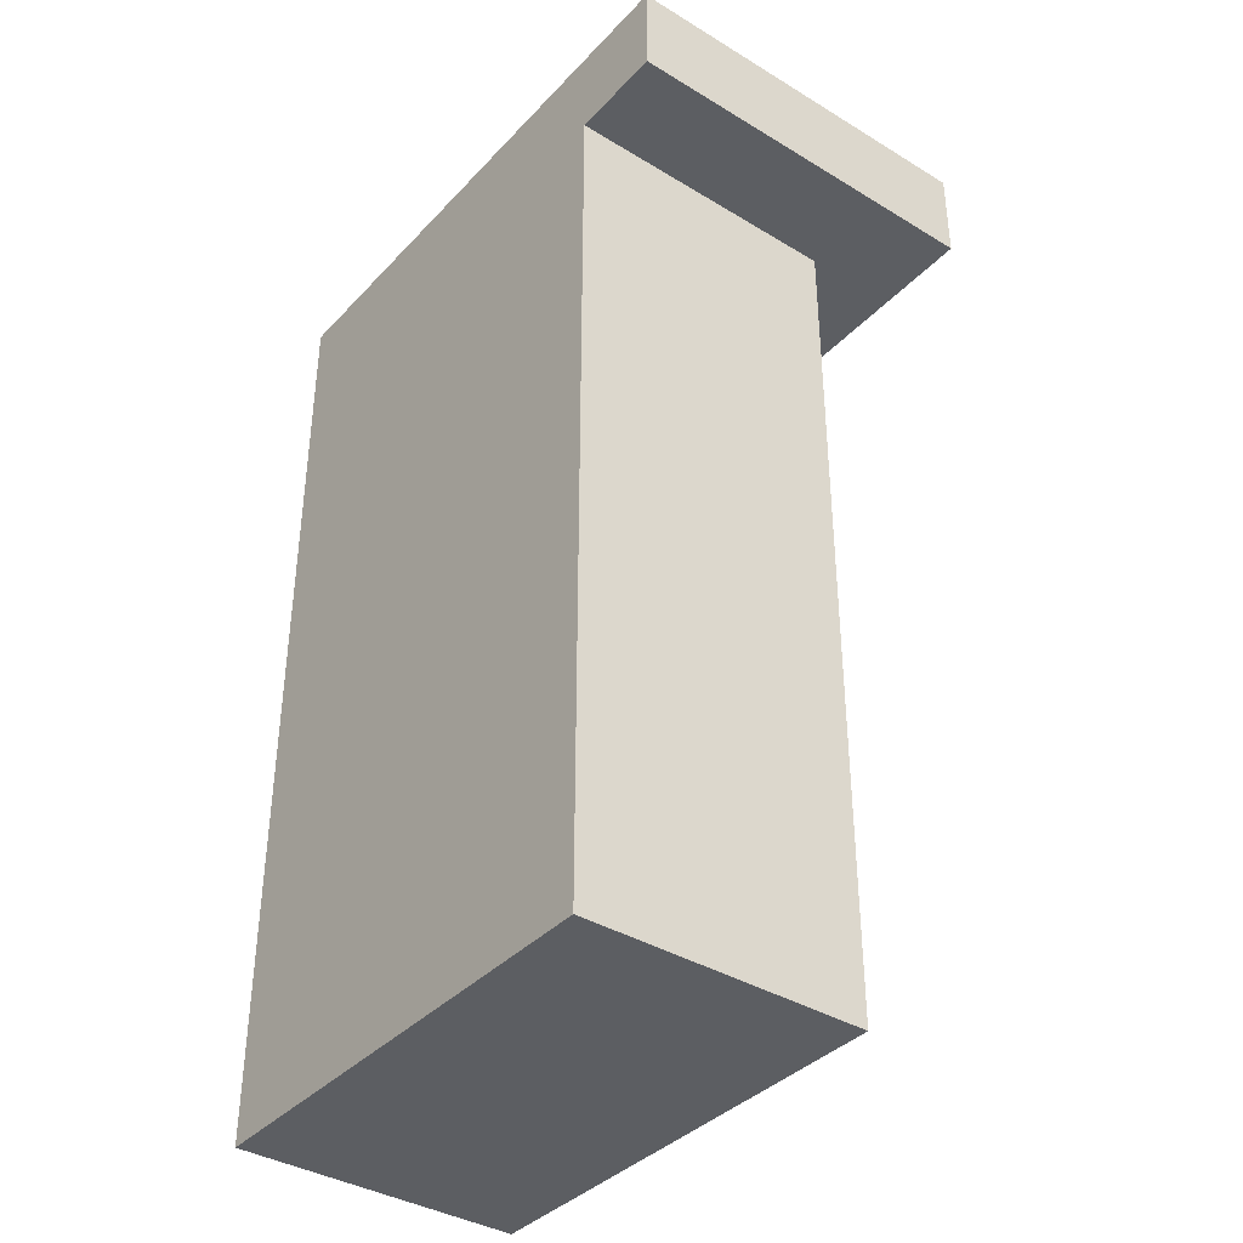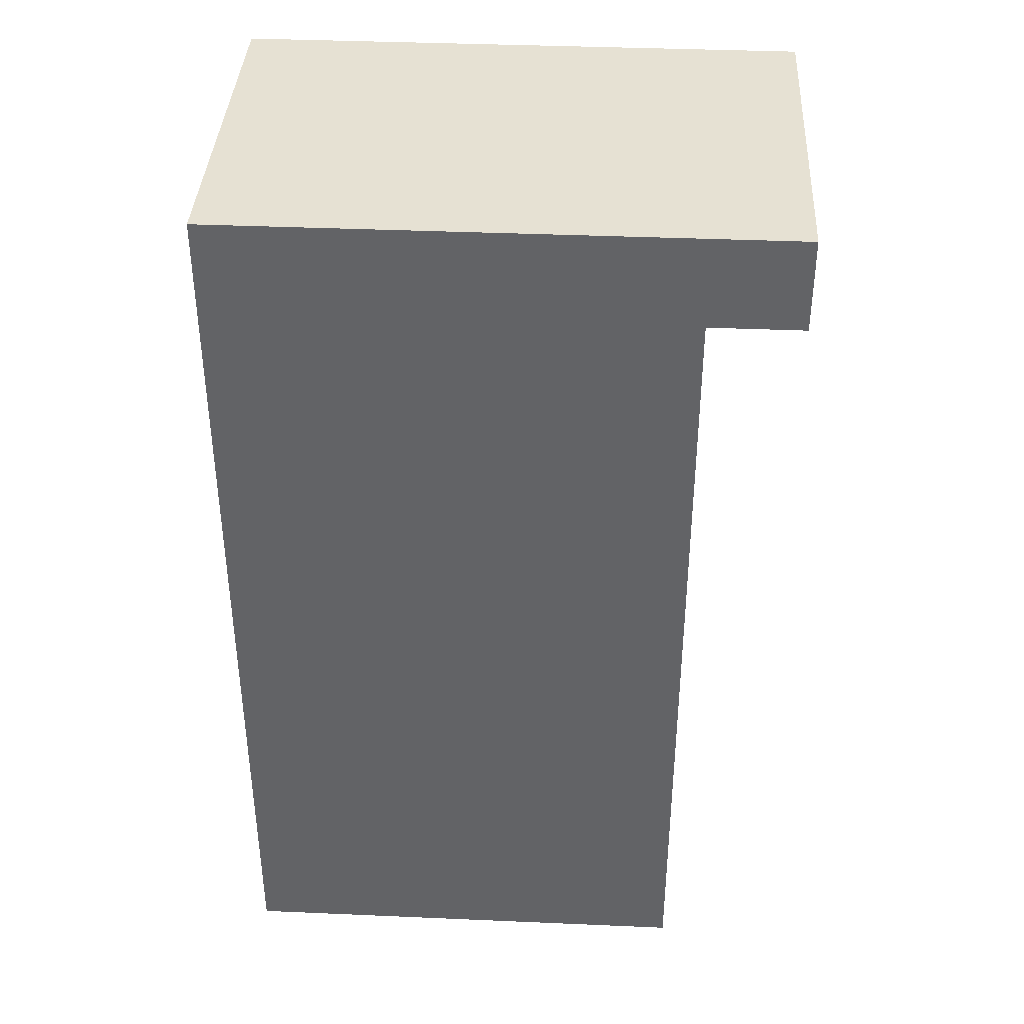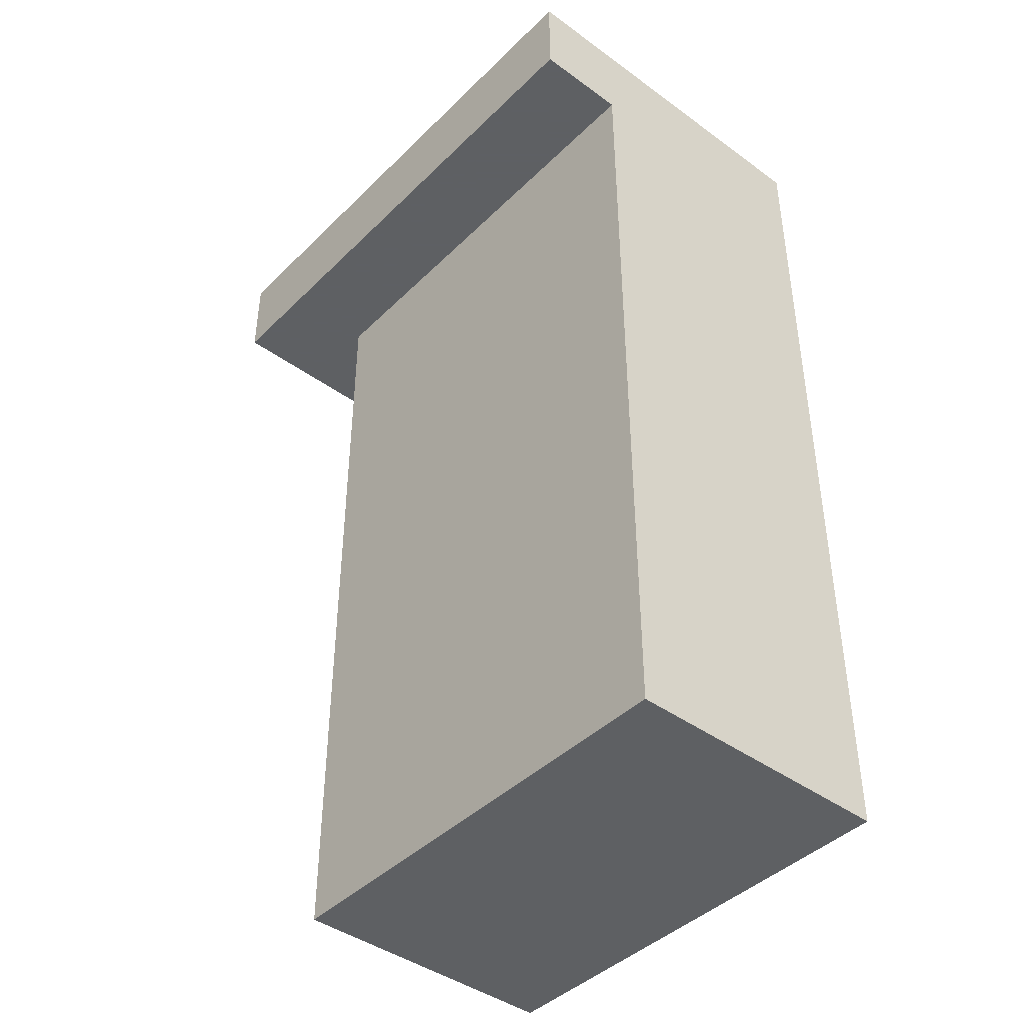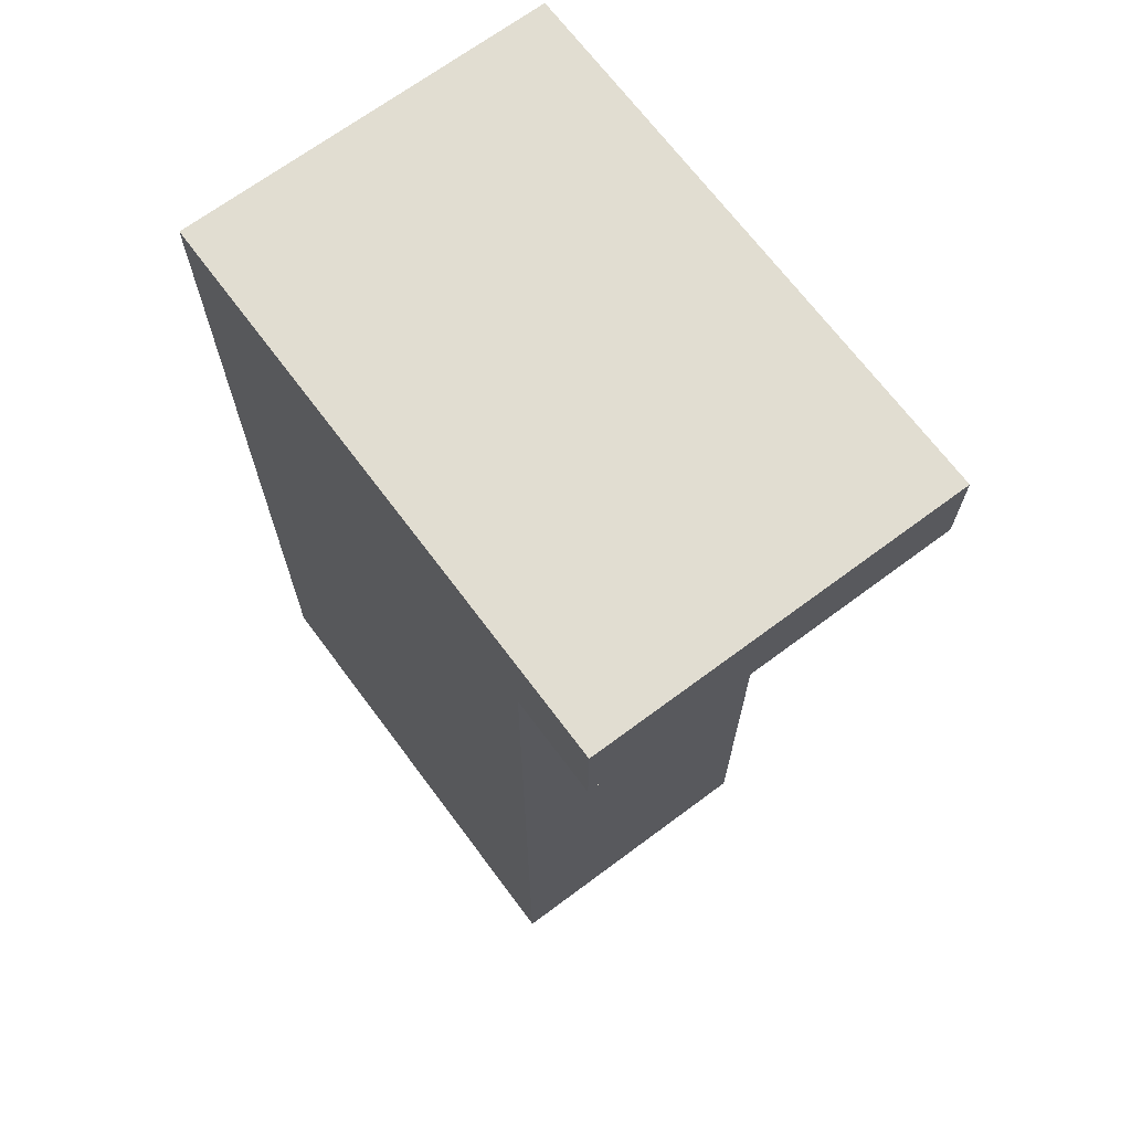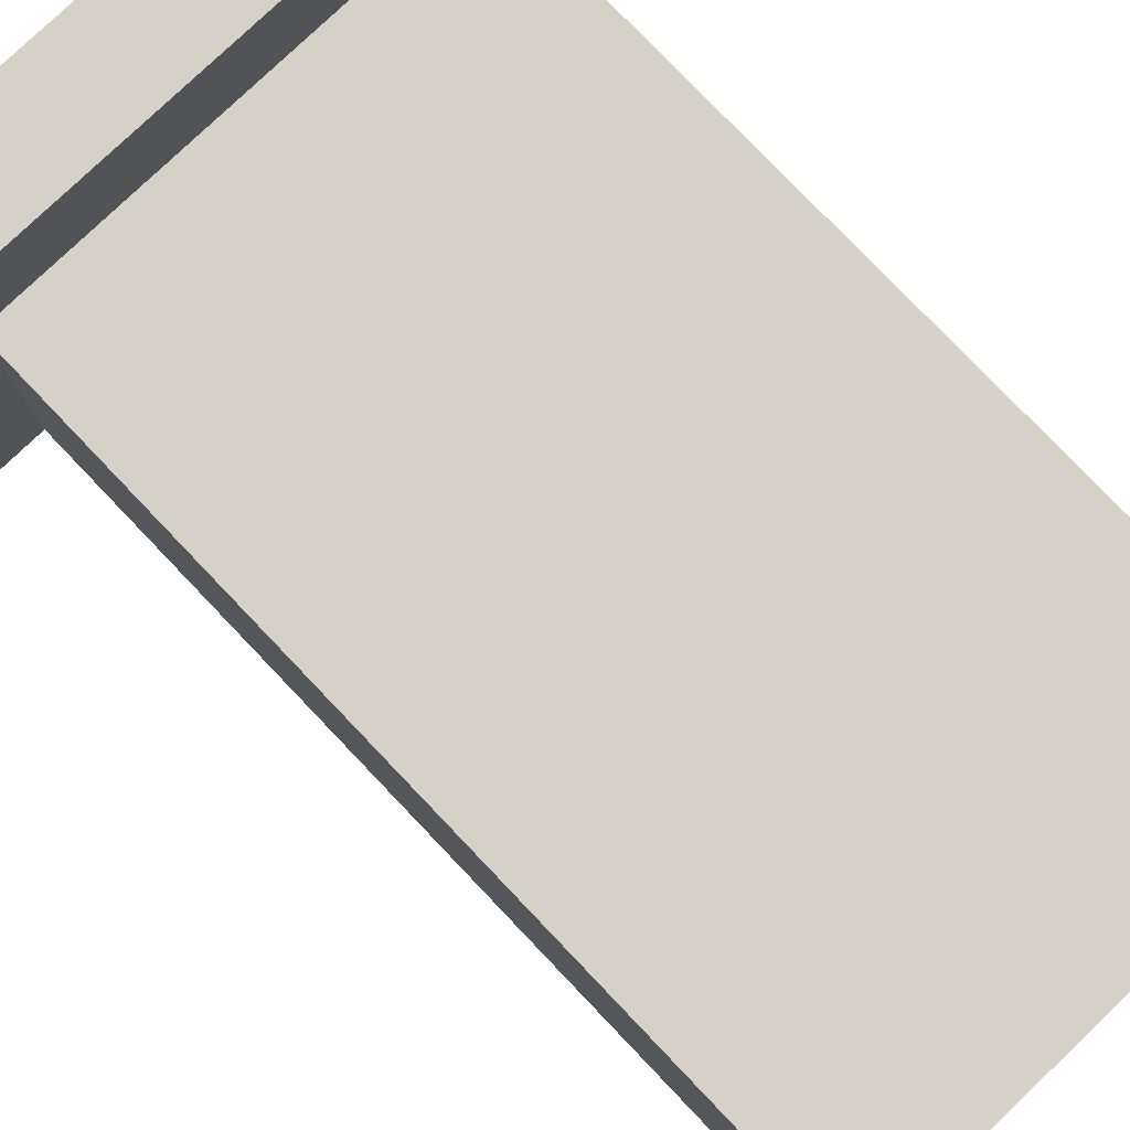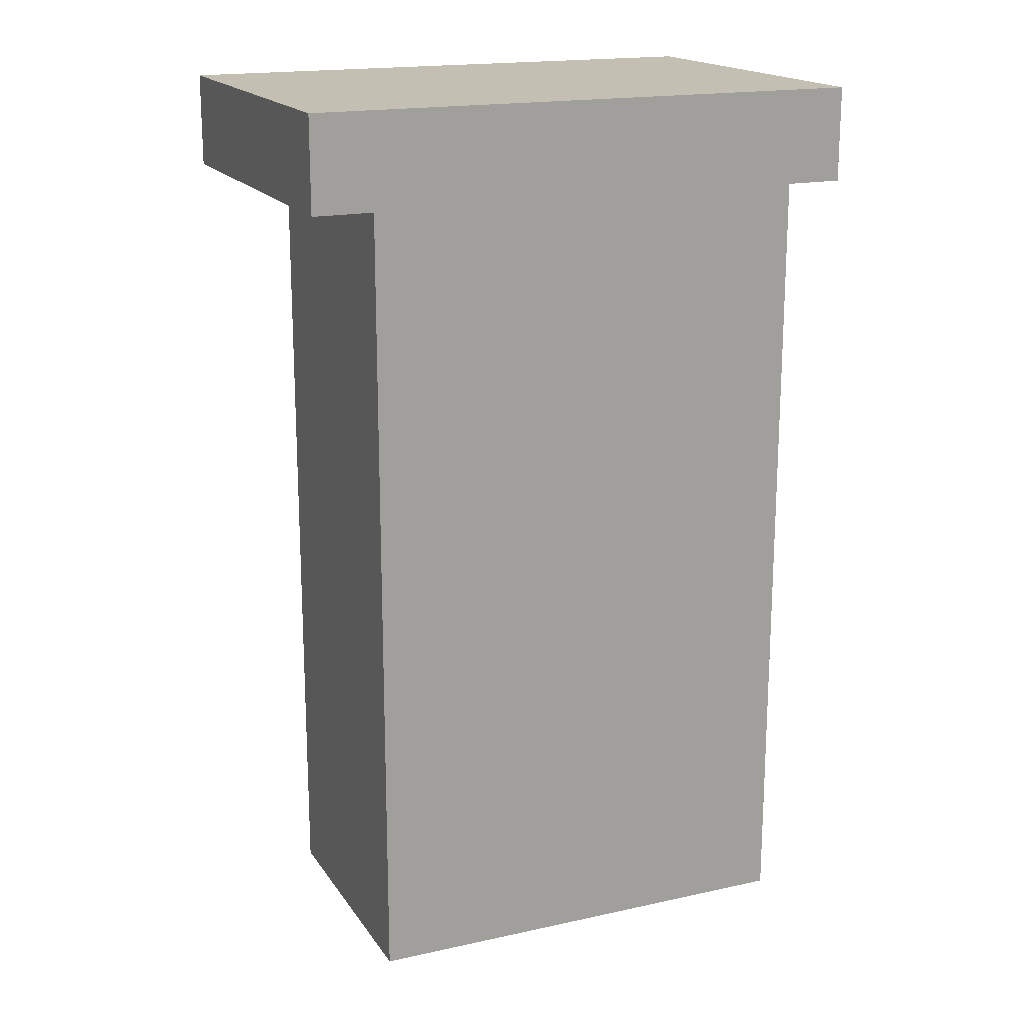
<metadata>
{"format":"obj","ext":"obj","renderer":"f3d","projection":"perspective","resolution":1024,"background":"white","views":[{"elev":-38.0,"azim":52.4,"up":"+Z"},{"elev":38.8,"azim":3.1,"up":"+Z"},{"elev":-42.7,"azim":-130.9,"up":"+Z"},{"elev":68.8,"azim":53.3,"up":"+Z"},{"elev":78.9,"azim":136.3,"up":"+Y"},{"elev":17.8,"azim":156.6,"up":"+Z"}]}
</metadata>
<code>
v -592 2688 16
v -496 2672 16
v -592 2672 16
v -496 2688 16
v -512 2624 16
v -496 2624 16
v -512 2672 16
v -496 2688 32
v -496 2624 32
v -592 2624 32
v -592 2624 16
v -592 2688 32
v -592 2672 -128
v -512 2624 -128
v -592 2624 -128
v -512 2672 -128
f 1 2 3
f 1 4 2
f 5 2 6
f 5 7 2
f 8 6 4
f 8 9 6
f 10 1 11
f 10 12 1
f 12 4 1
f 12 8 4
f 9 11 6
f 9 10 11
f 10 8 12
f 10 9 8
f 13 14 15
f 13 16 14
f 7 14 16
f 7 5 14
f 11 13 15
f 11 3 13
f 3 16 13
f 3 7 16
f 5 15 14
f 5 11 15

</code>
